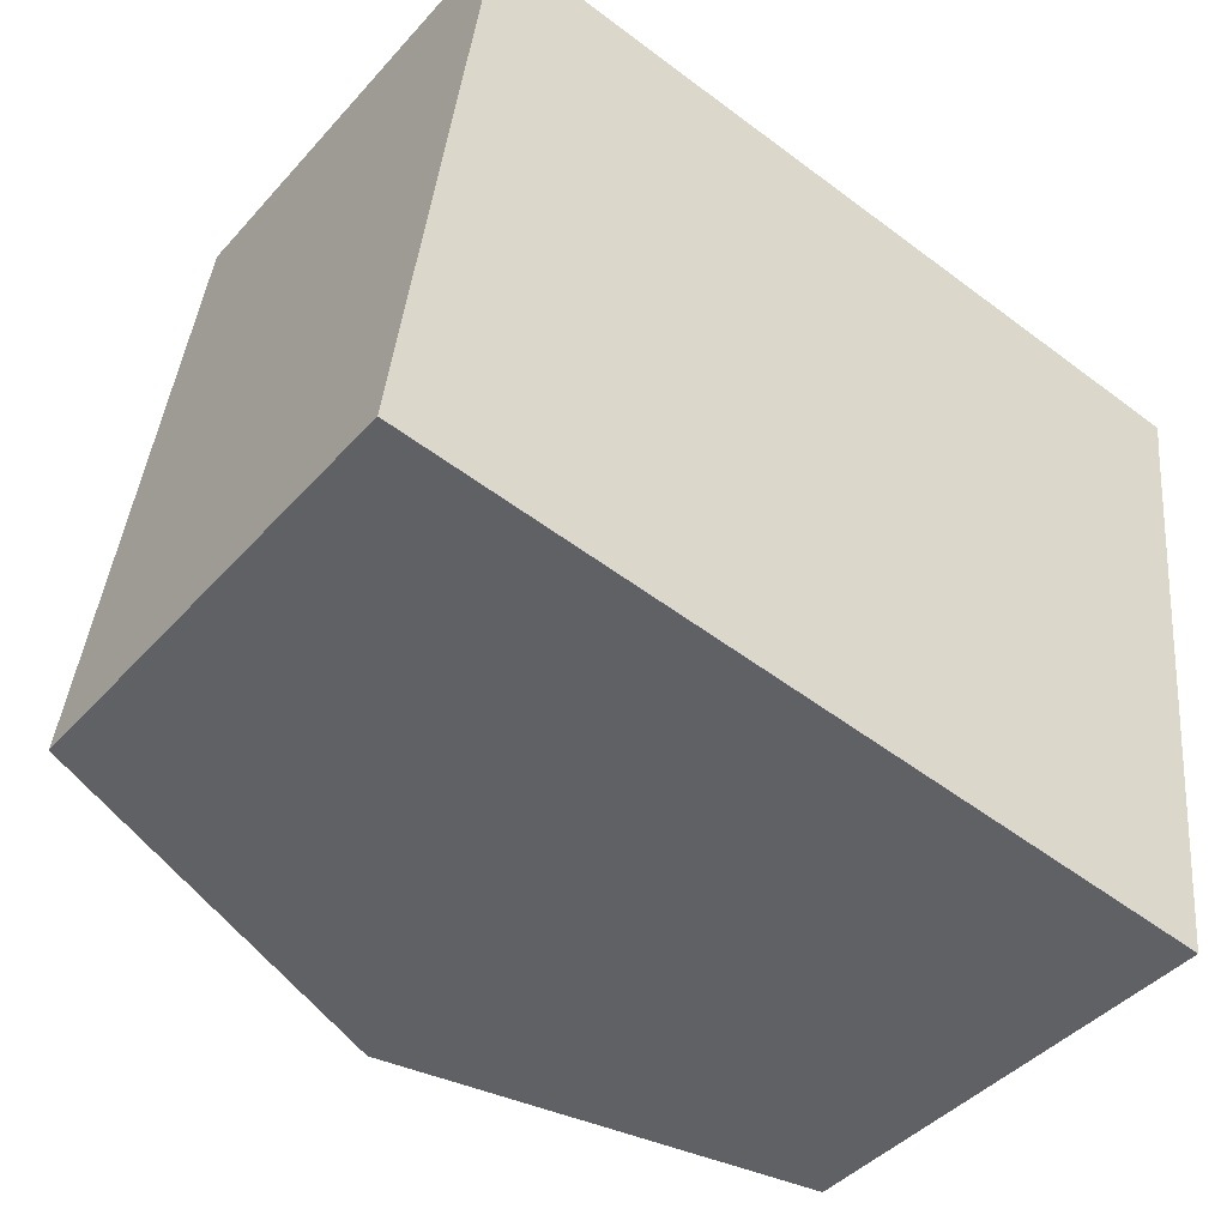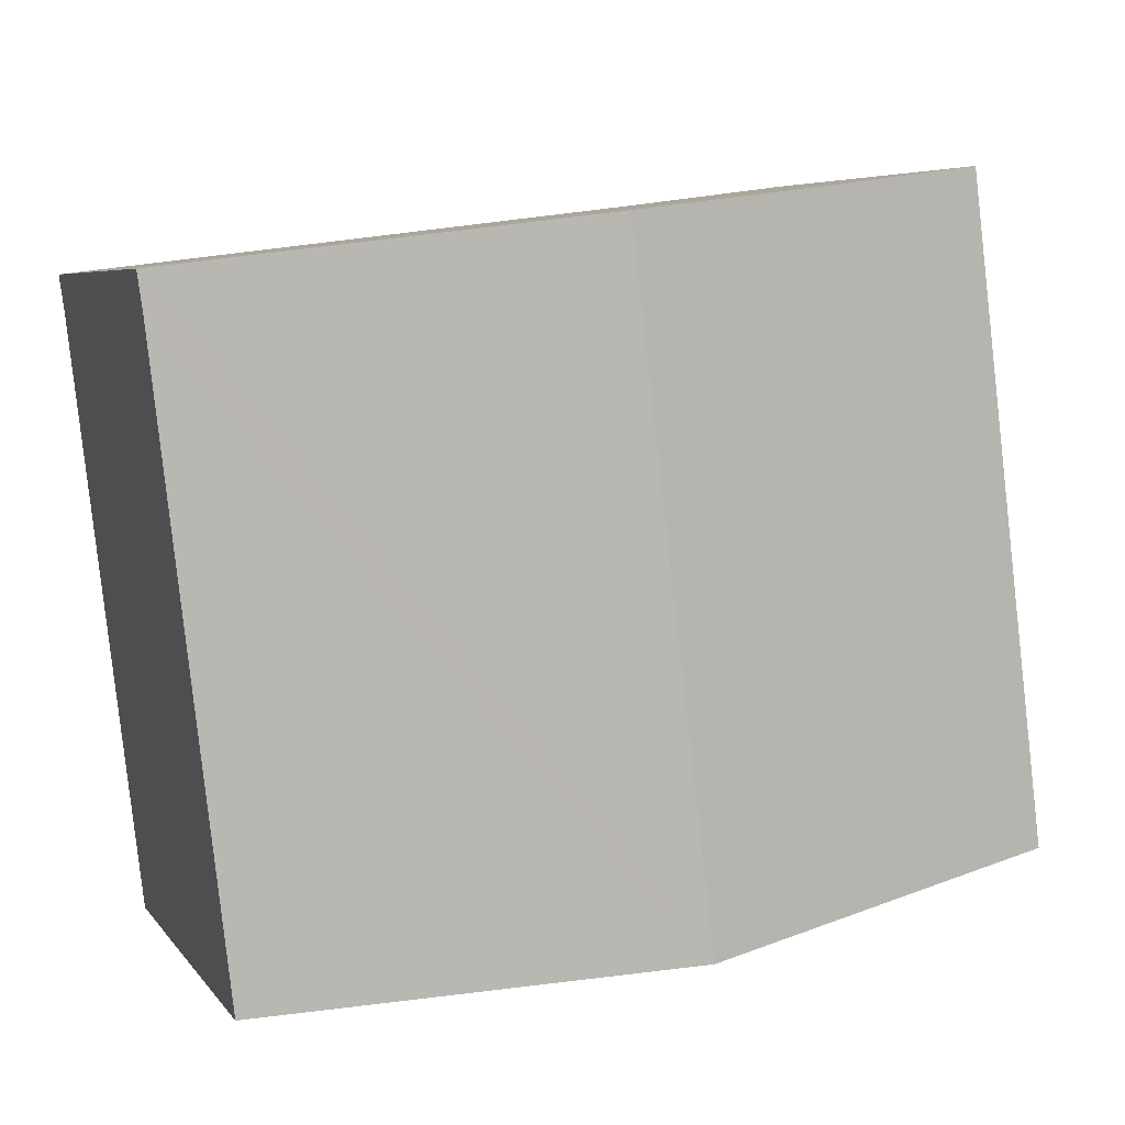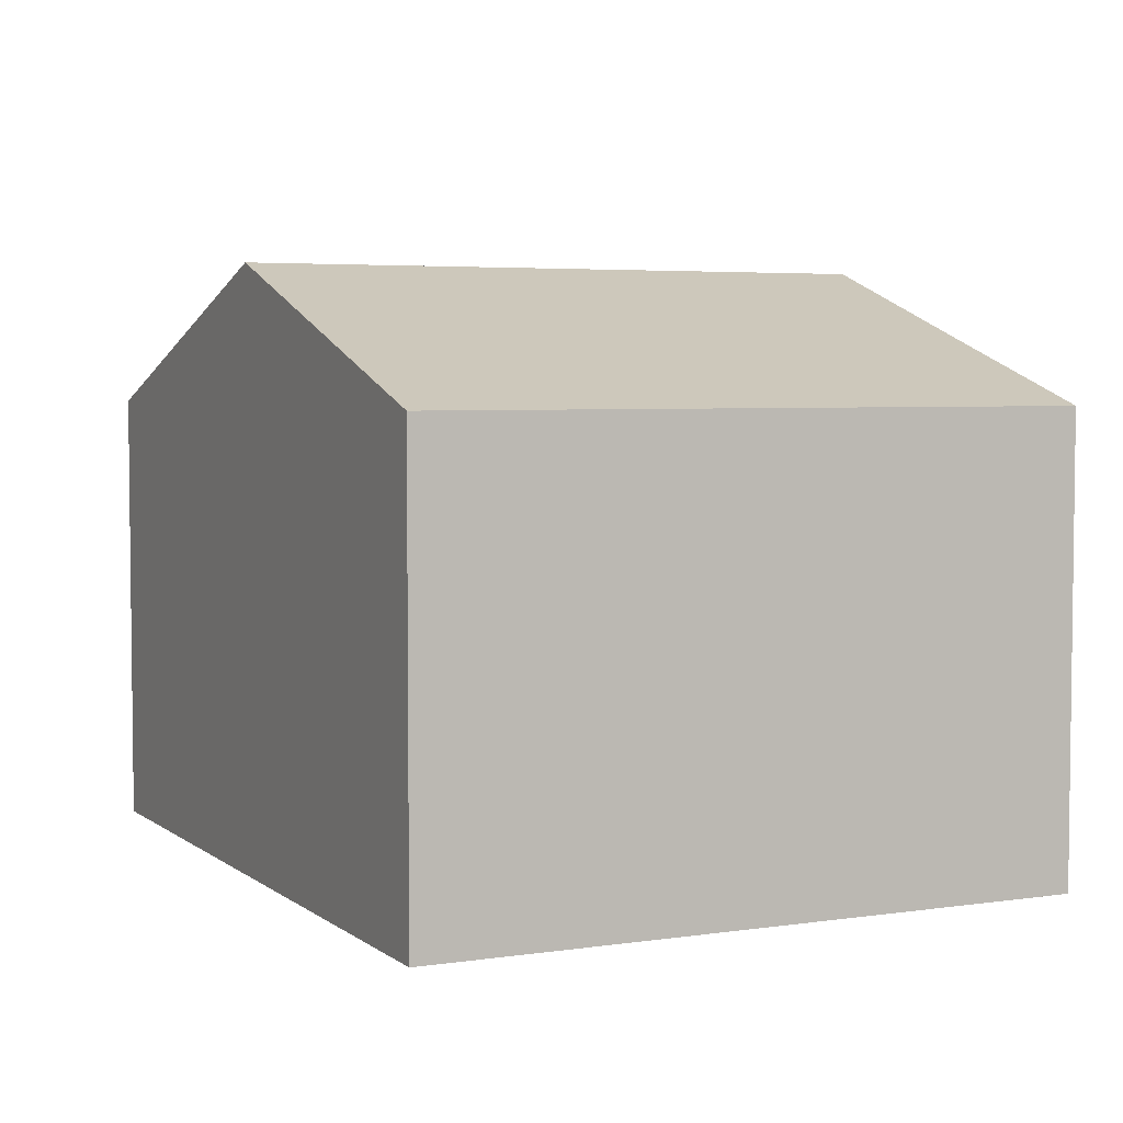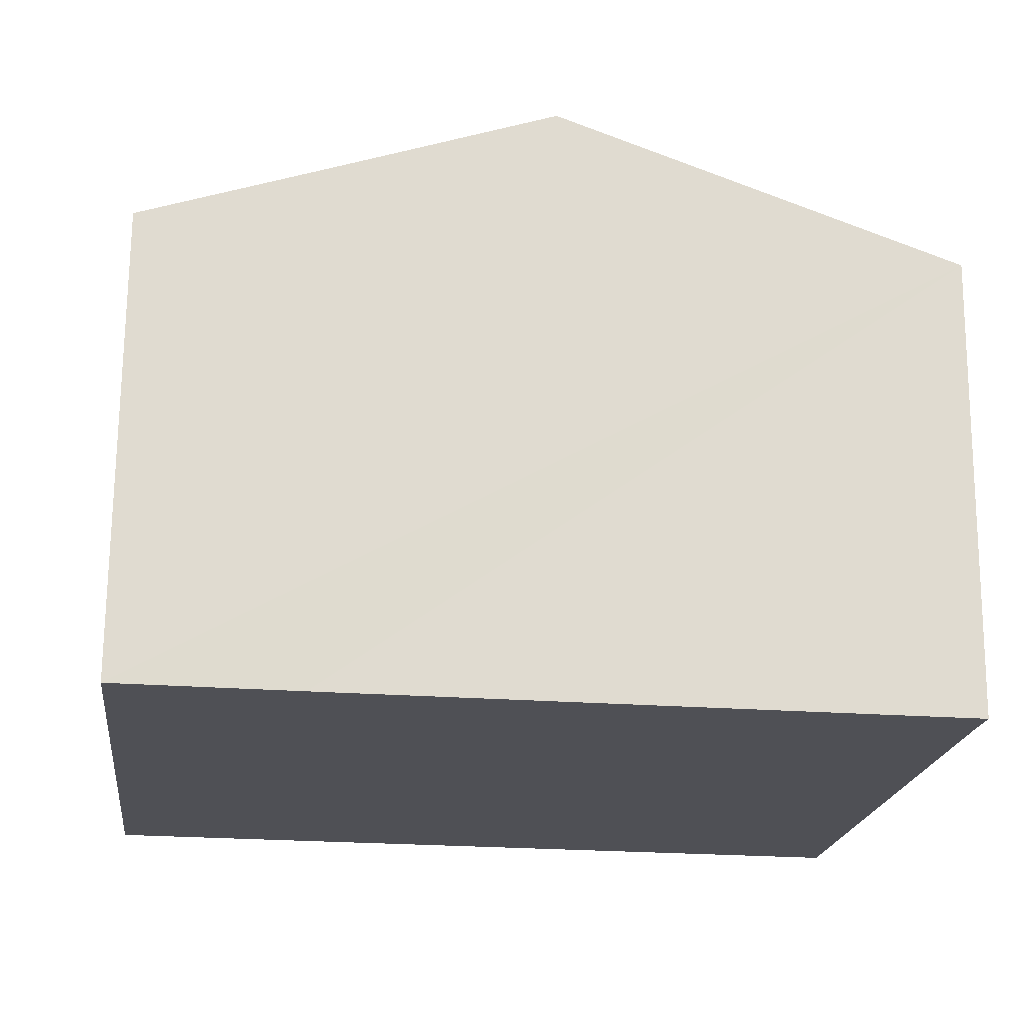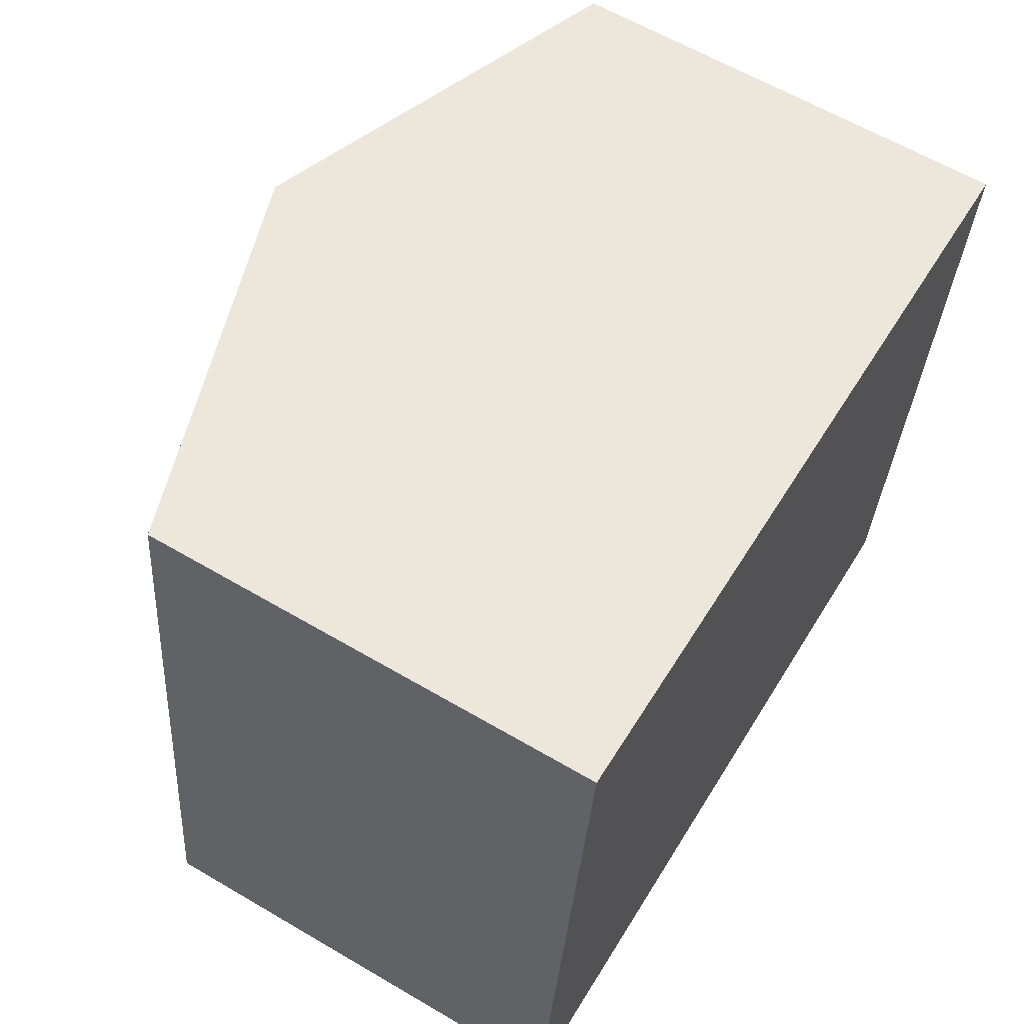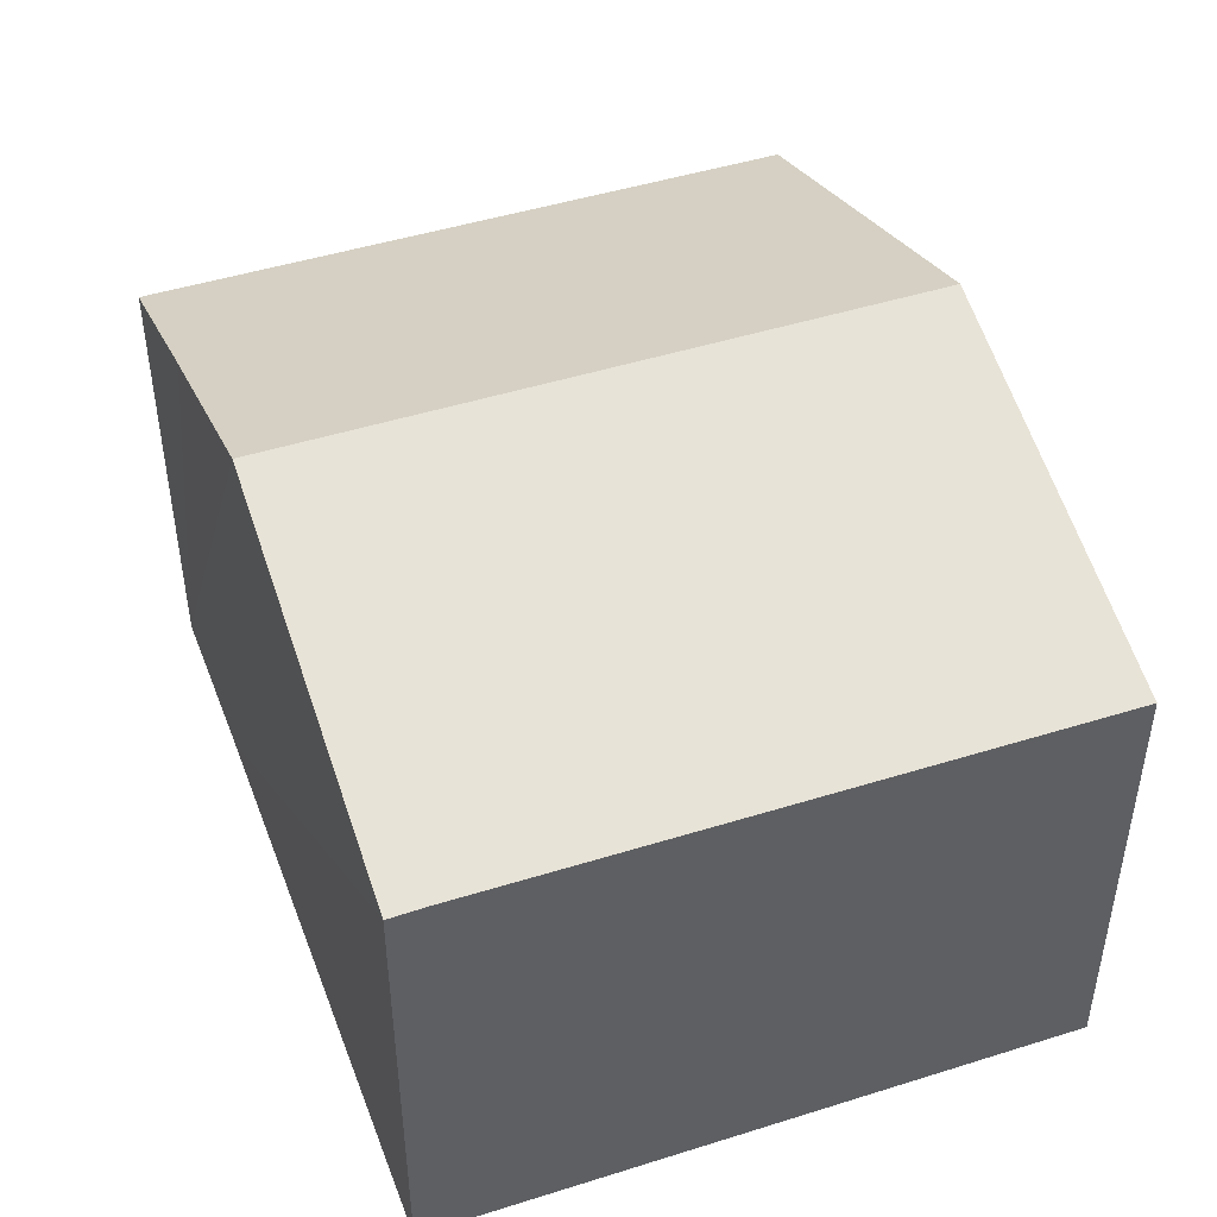
<metadata>
{"format":"obj","ext":"obj","renderer":"f3d","projection":"perspective","resolution":1024,"background":"white","views":[{"elev":-42.9,"azim":-38.0,"up":"+Z"},{"elev":5.7,"azim":160.9,"up":"+Z"},{"elev":4.4,"azim":-108.7,"up":"+Y"},{"elev":70.6,"azim":0.5,"up":"+Z"},{"elev":62.0,"azim":-59.2,"up":"+Z"},{"elev":45.7,"azim":76.8,"up":"+Y"}]}
</metadata>
<code>
v  15.16 7.892 9.688
v  6.891 10.21 -0.86
v  8.291 10.21 10.54
v  15.07 7.896 9.054
v  13.83 7.87 -1.725
v  0 7.886 4.829e-16
v  0.019 7.886 0.151
v  0.092 7.886 0.745
v  4.483 8.927 11.01
v  1.402 7.886 11.42
v  0 0 0
v  0.092 -4.562e-17 0.745
v  1.402 -6.991e-16 11.42
v  0.019 -9.246e-18 0.151
v  4.483 -6.744e-16 11.01
v  8.291 -6.454e-16 10.54
v  15.16 -5.932e-16 9.688
v  15.07 -5.544e-16 9.054
v  13.83 1.056e-16 -1.725
v  6.891 5.266e-17 -0.86
g defaultobject
f 1 2 3
f 2 1 4
f 2 4 5
f 6 3 2
f 3 6 7
f 3 7 8
f 3 8 9
f 9 8 10
f 11 7 6
f 7 11 8
f 8 11 10
f 10 11 12
f 10 12 13
f 12 11 14
f 13 9 10
f 9 13 3
f 3 13 1
f 1 13 15
f 1 15 16
f 1 16 17
f 1 18 4
f 18 1 17
f 18 5 4
f 5 18 19
f 2 11 6
f 11 2 5
f 11 5 20
f 20 5 19
f 16 18 17
f 18 16 19
f 19 16 15
f 19 15 13
f 19 13 12
f 19 12 20
f 20 12 14
f 20 14 11

</code>
